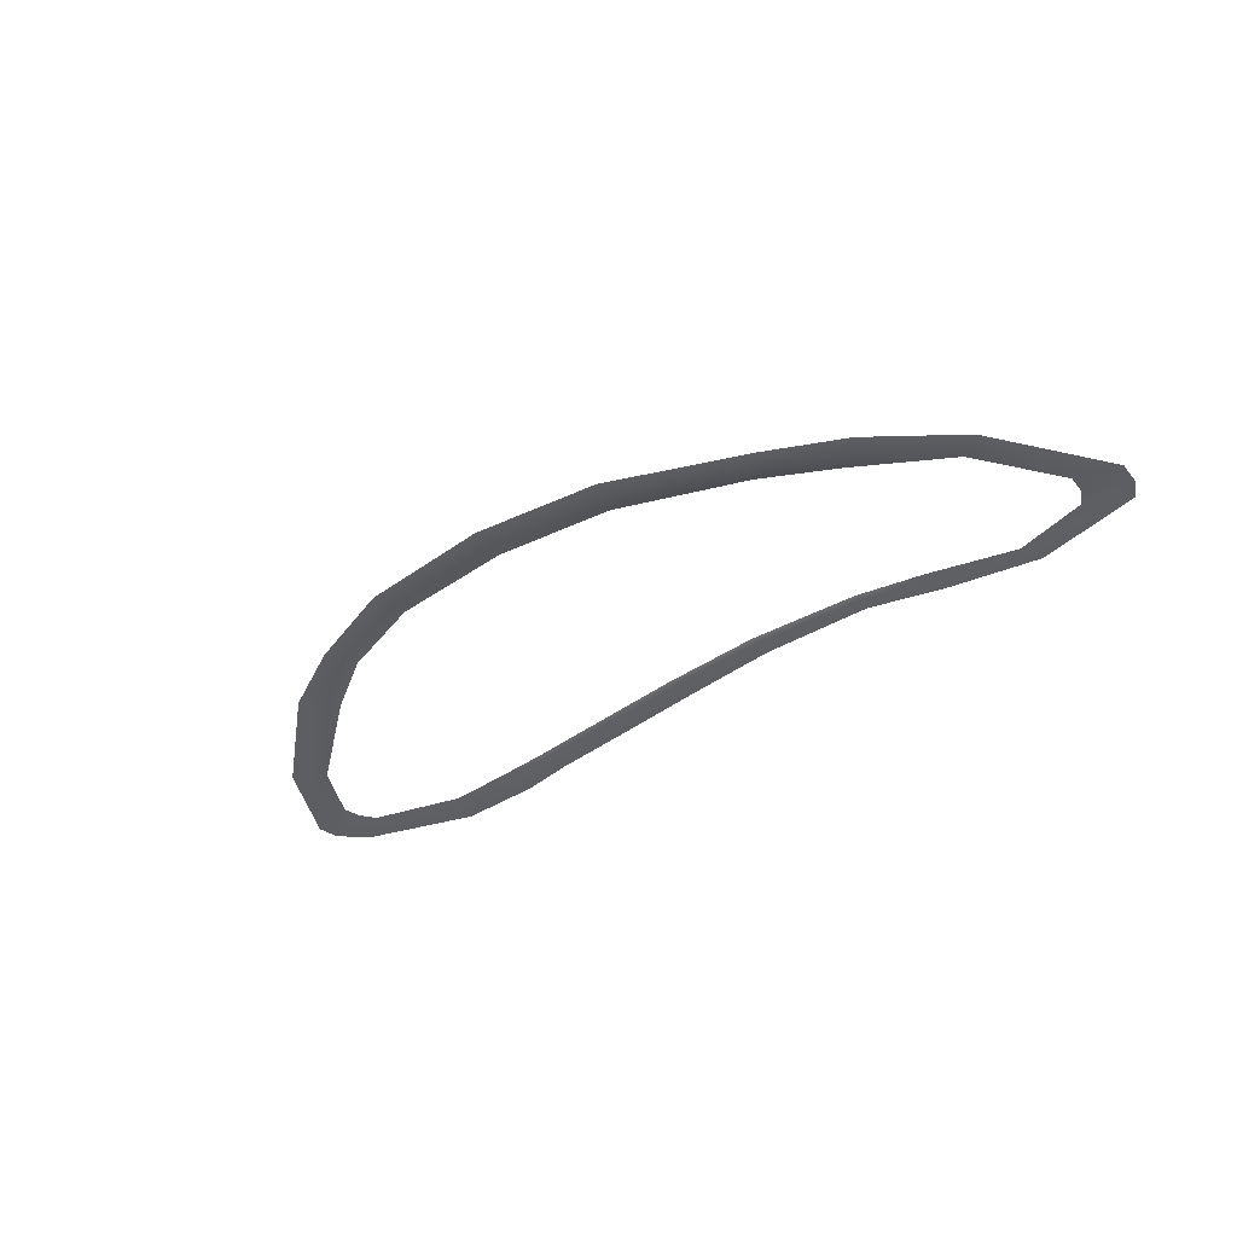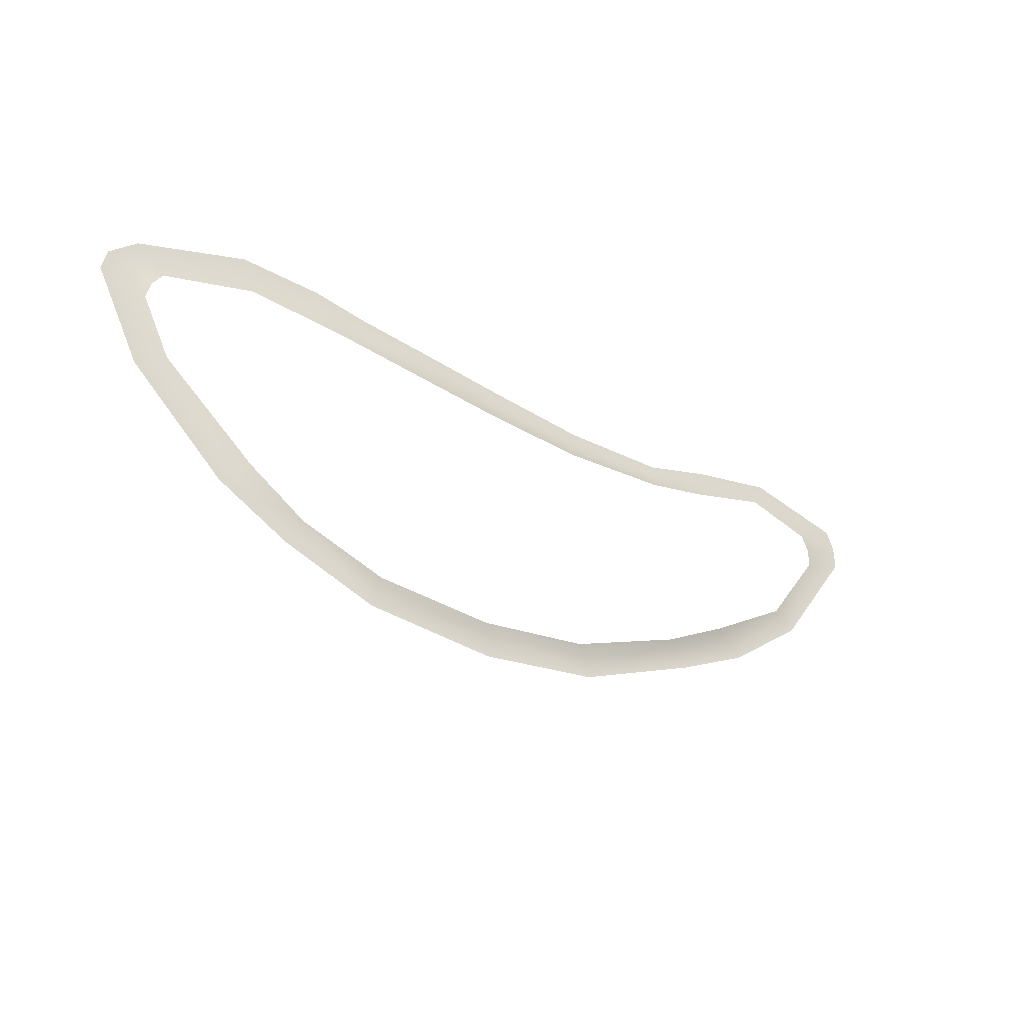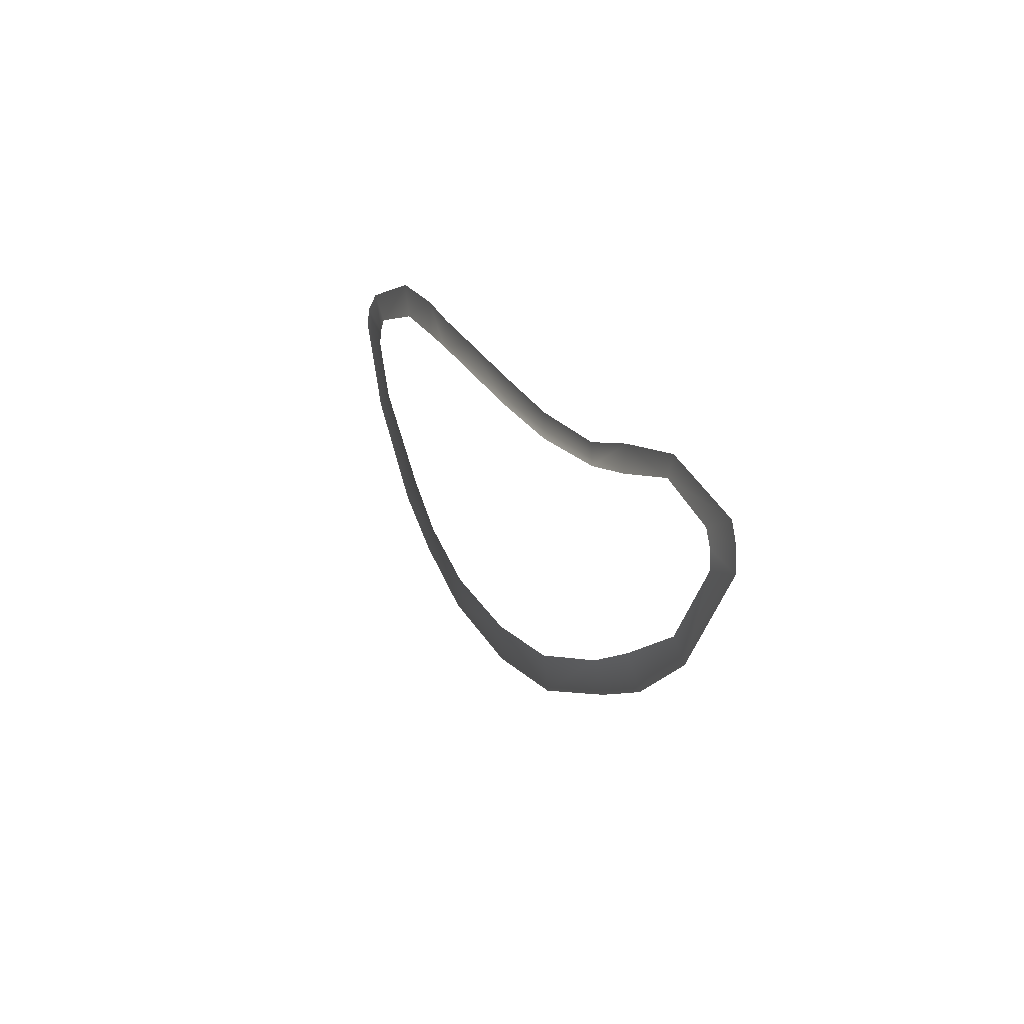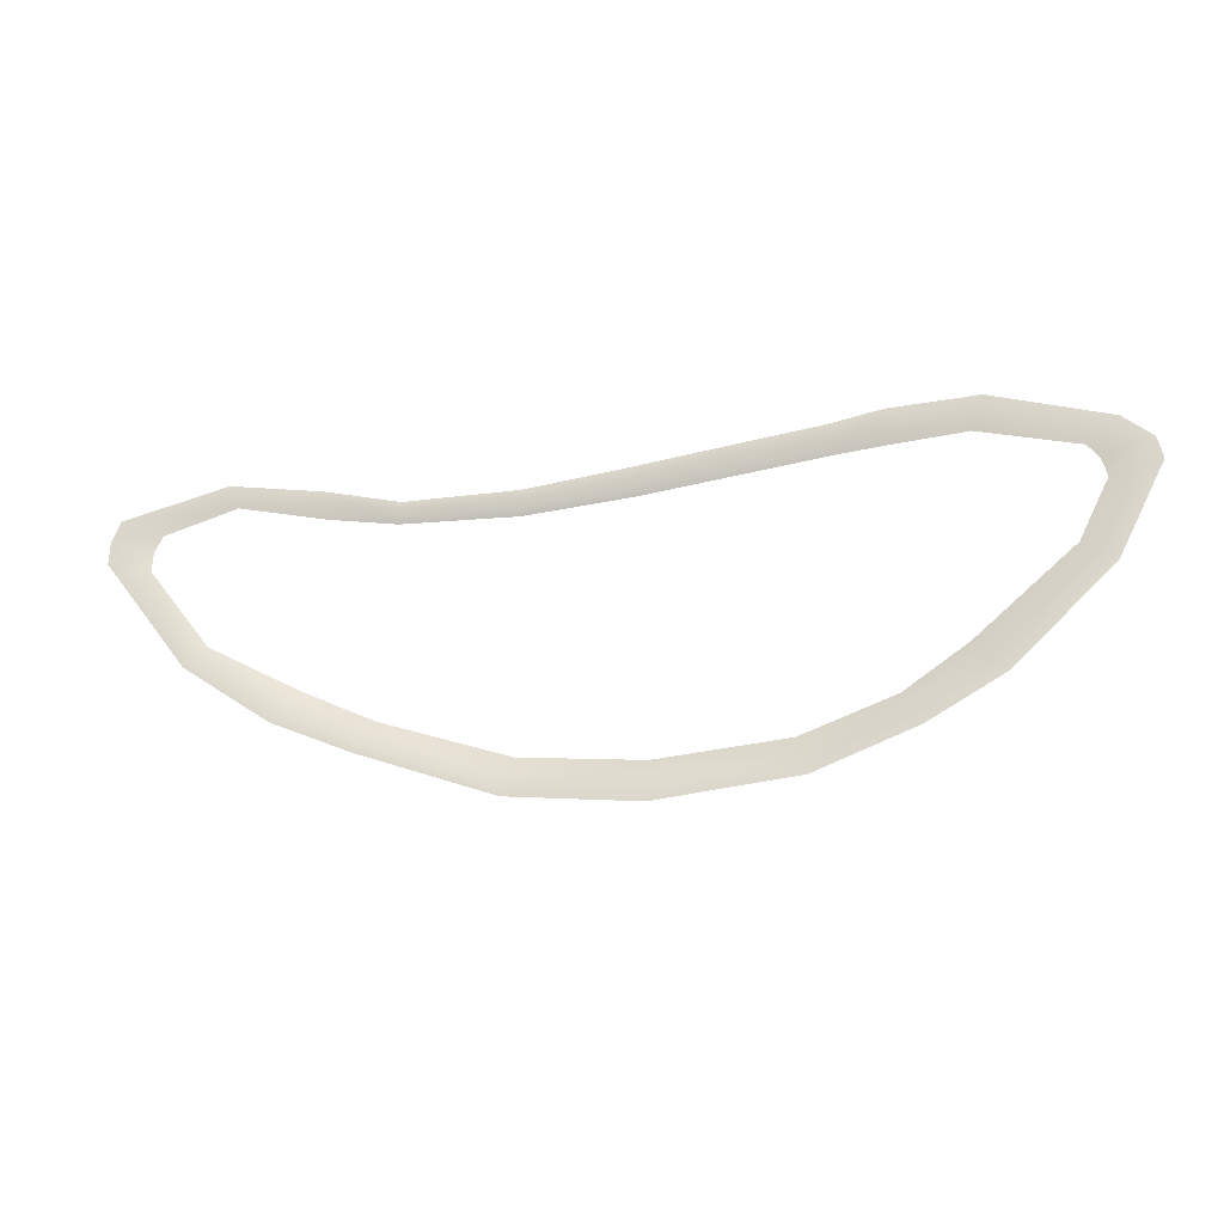
<metadata>
{"format":"obj","ext":"obj","renderer":"f3d","projection":"perspective","resolution":1024,"background":"white","views":[{"elev":-38.8,"azim":-143.0,"up":"+Y"},{"elev":-31.1,"azim":143.7,"up":"+Z"},{"elev":18.4,"azim":-112.0,"up":"+Z"},{"elev":-24.3,"azim":12.4,"up":"+Z"}]}
</metadata>
<code>
v -1.927 -7.263e-09 0.1313
v -1.912 -7.263e-09 0.358
v -2.665 -7.263e-09 0.5487
v -2.606 1.454e-07 0.2521
v -0.7849 -7.263e-09 0.3572
v -0.7805 -4.533e-08 0.08905
v 0.265 1.196e-08 0.1705
v 0.2421 -4.533e-08 0.475
v 1.231 6.888e-08 0.6038
v 1.29 -7.263e-09 0.2927
v 2.08 1.454e-07 0.3881
v 1.993 1.454e-07 0.6984
v 2.53 1.454e-07 0.7981
v 2.517 -7.263e-09 0.428
v 3.259 -1.599e-07 0.4855
v 3.382 -7.263e-09 0.8339
v 4.221 6.03e-07 0.2386
v 4.523 -3.126e-07 0.4893
v 4.333 -7.263e-09 0.09002
v 4.807 -7.263e-09 0.2538
v 4.382 -7.263e-09 -0.08605
v 4.861 2.98e-07 0.03638
v 4.091 -3.126e-07 -0.6725
v 4.407 -3.126e-07 -0.8635
v 3.436 2.98e-07 -1.786
v 3.128 -1.599e-07 -1.499
v 2.517 -7.263e-09 -1.913
v 2.689 -1.599e-07 -2.203
v 1.713 -7.263e-09 -2.569
v 1.624 1.454e-07 -2.232
v 0.3739 -7.263e-09 -2.336
v 0.3494 -4.533e-08 -2.702
v -0.9194 -4.533e-08 -2.561
v -0.8046 3.081e-08 -2.216
v -2.06 1.454e-07 -1.78
v -2.263 1.454e-07 -2.055
v -3.053 1.454e-07 -1.703
v -2.775 -7.263e-09 -1.429
v -3.688 2.98e-07 -0.918
v -3.91 2.98e-07 -1.099
v -4.304 -3.126e-07 -0.1024
v -4.745 2.98e-07 0.01615
v -4.295 -3.126e-07 0.08736
v -4.736 -3.126e-07 0.2505
v -4.216 2.98e-07 0.2508
v -4.647 -3.126e-07 0.4524
v -3.487 -7.263e-09 0.4652
v -3.591 2.98e-07 0.7072
g Desert_Sand_dune_01_(1)_585_74
f 1 3 2
f 1 4 3
f 5 1 2
f 5 6 1
f 7 6 5
f 7 5 8
f 9 7 8
f 9 10 7
f 11 10 9
f 11 9 12
f 13 11 12
f 13 14 11
f 15 14 13
f 15 13 16
f 17 15 16
f 17 16 18
f 19 17 18
f 19 18 20
f 21 19 20
f 21 20 22
f 23 21 22
f 23 22 24
f 25 23 24
f 25 26 23
f 27 26 25
f 27 25 28
f 29 27 28
f 29 30 27
f 31 30 29
f 31 29 32
f 33 31 32
f 33 34 31
f 35 34 33
f 35 33 36
f 37 35 36
f 37 38 35
f 39 38 37
f 39 37 40
f 41 39 40
f 41 40 42
f 43 41 42
f 43 42 44
f 45 43 44
f 45 44 46
f 47 45 46
f 47 46 48
f 3 47 48
f 3 4 47

</code>
